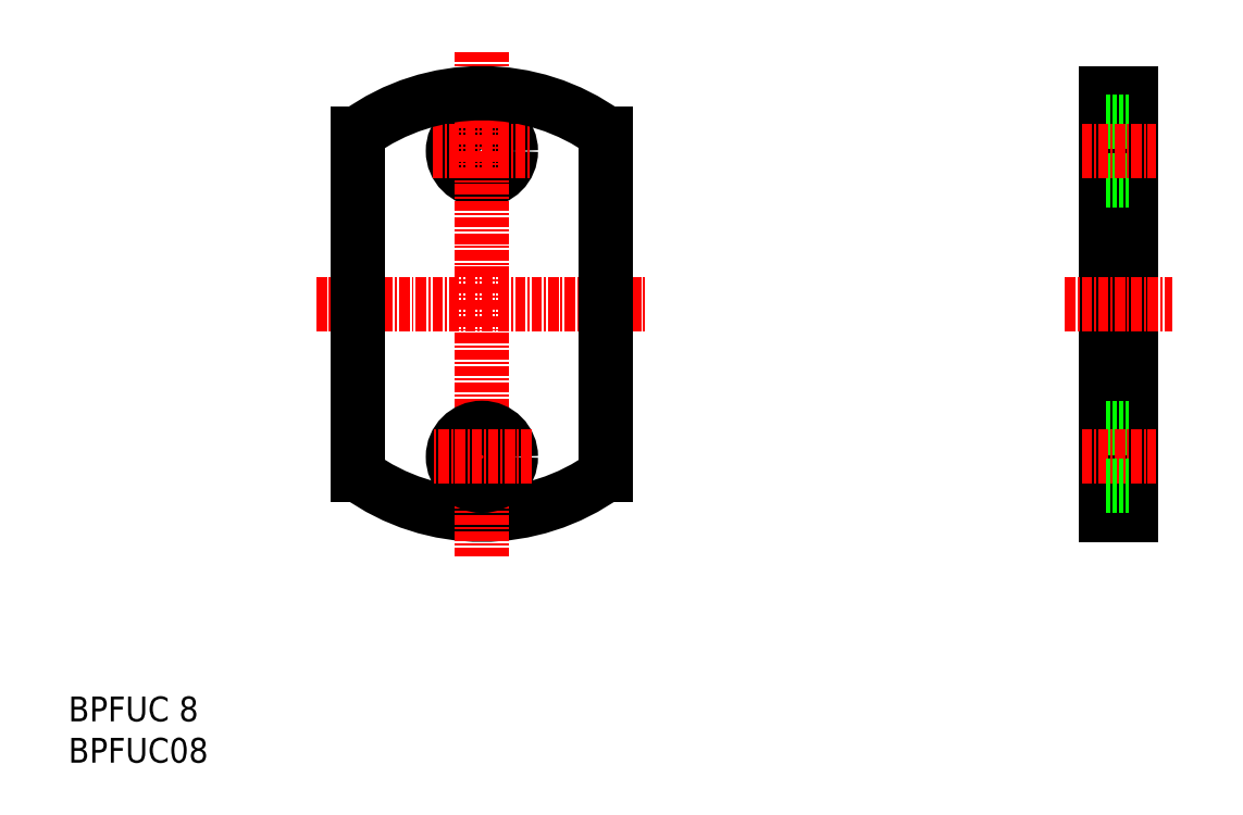
<metadata>
{"format":"dxf","ext":"dxf","renderer":"ezdxf+matplotlib","layout":"modelspace","background":"white","min_lineweight":24,"dpi":150}
</metadata>
<code>
0
SECTION
2
ENTITIES
0
INSERT
8
0
2
*U6
10
0
20
0
30
0
0
INSERT
8
0
2
*U7
10
0
20
0
30
0
0
CIRCLE
8
0
10
50
20
74
30
0
40
3.5
0
ARC
8
0
10
50
20
55.5
30
0
40
25.5
50
234
51
306
0
LINE
8
CENTER
10
50
20
86
30
0
11
50
21
25
31
0
0
LINE
8
CENTER
10
30
20
55.5
30
0
11
70
21
55.5
31
0
0
CIRCLE
8
0
10
50
20
37
30
0
40
3.5
0
LINE
8
0
10
125.5
20
81
30
0
11
125.5
21
30
31
0
0
LINE
8
0
10
128.5
20
81
30
0
11
128.5
21
30
31
0
0
LINE
8
0
10
125.5
20
30
30
0
11
128.5
21
30
31
0
0
LINE
8
0
10
125.5
20
40.5
30
0
11
128.5
21
40.5
31
0
0
LINE
8
CENTER
10
122.5
20
37
30
0
11
131.5
21
37
31
0
0
LINE
8
0
10
125.5
20
33.5
30
0
11
128.5
21
33.5
31
0
0
LINE
8
CENTER
10
120.5
20
55.5
30
0
11
133.5
21
55.5
31
0
0
LINE
8
0
10
125.5
20
81
30
0
11
128.5
21
81
31
0
0
LINE
8
0
10
125.5
20
77.5
30
0
11
128.5
21
77.5
31
0
0
LINE
8
0
10
125.5
20
70.5
30
0
11
128.5
21
70.5
31
0
0
LINE
8
CENTER
10
122.5
20
74
30
0
11
131.5
21
74
31
0
0
LINE
8
CENTER
10
56
20
37
30
0
11
44
21
37
31
0
0
LINE
8
CENTER
10
44
20
74
30
0
11
56
21
74
31
0
0
LINE
8
0
10
65
20
34.88
30
0
11
65
21
76.12
31
0
0
LINE
8
0
10
35
20
34.88
30
0
11
35
21
76.12
31
0
0
ARC
8
0
10
50
20
55.5
30
0
40
25.5
50
53.97
51
126
0
ENDSEC
0
EOF

</code>
